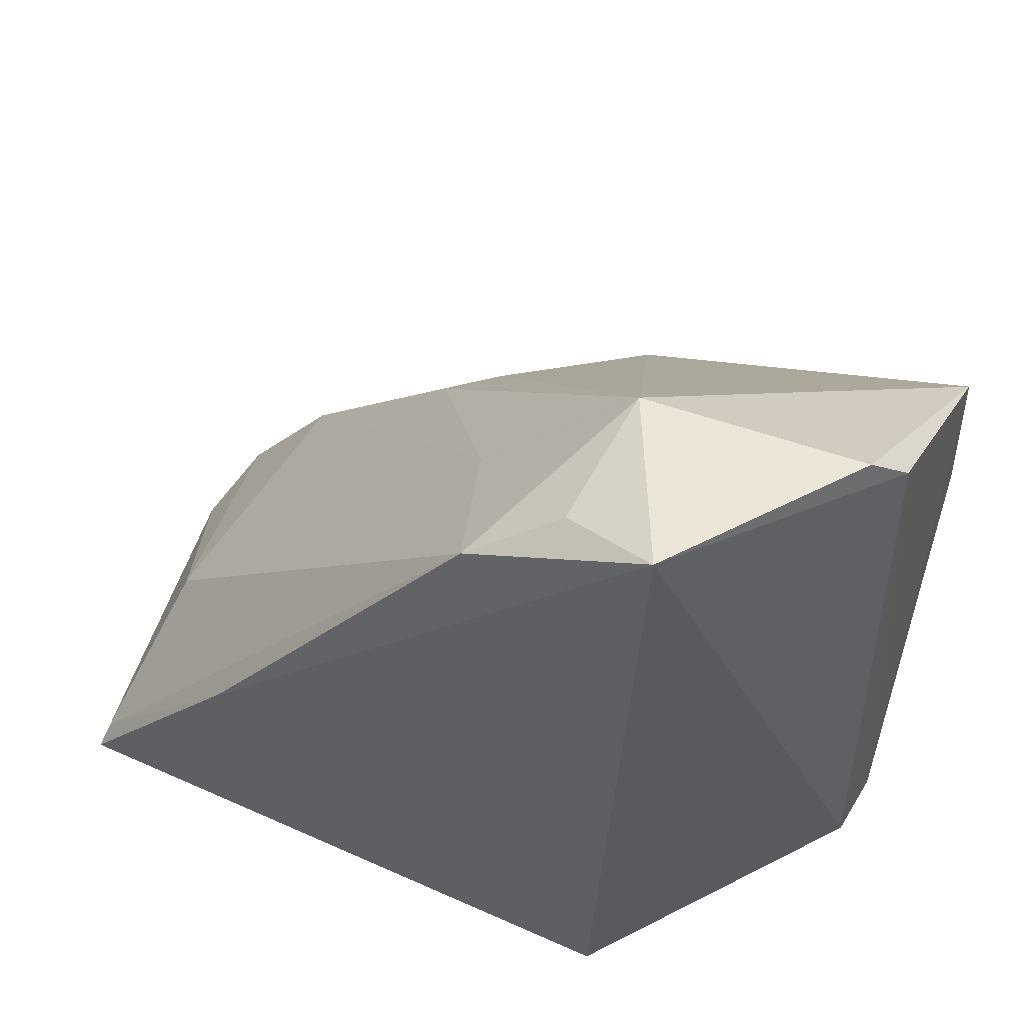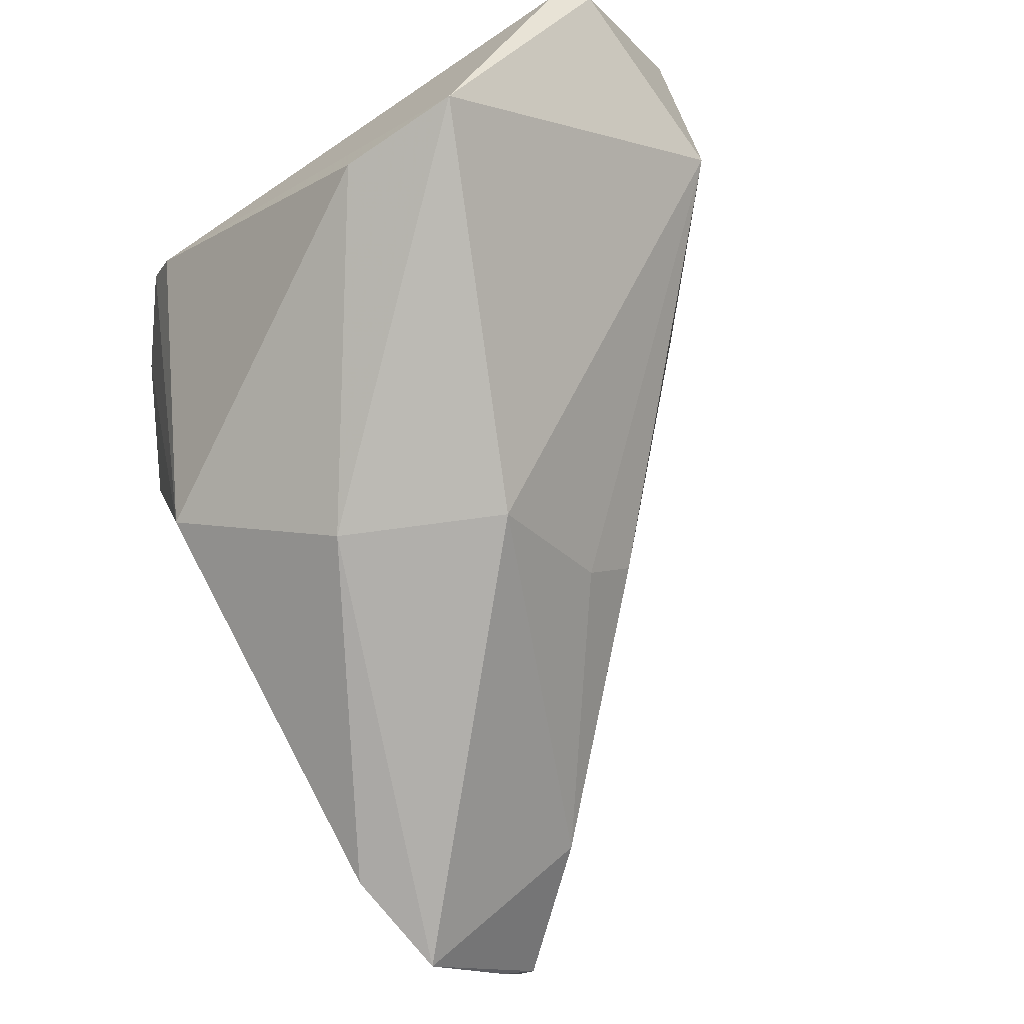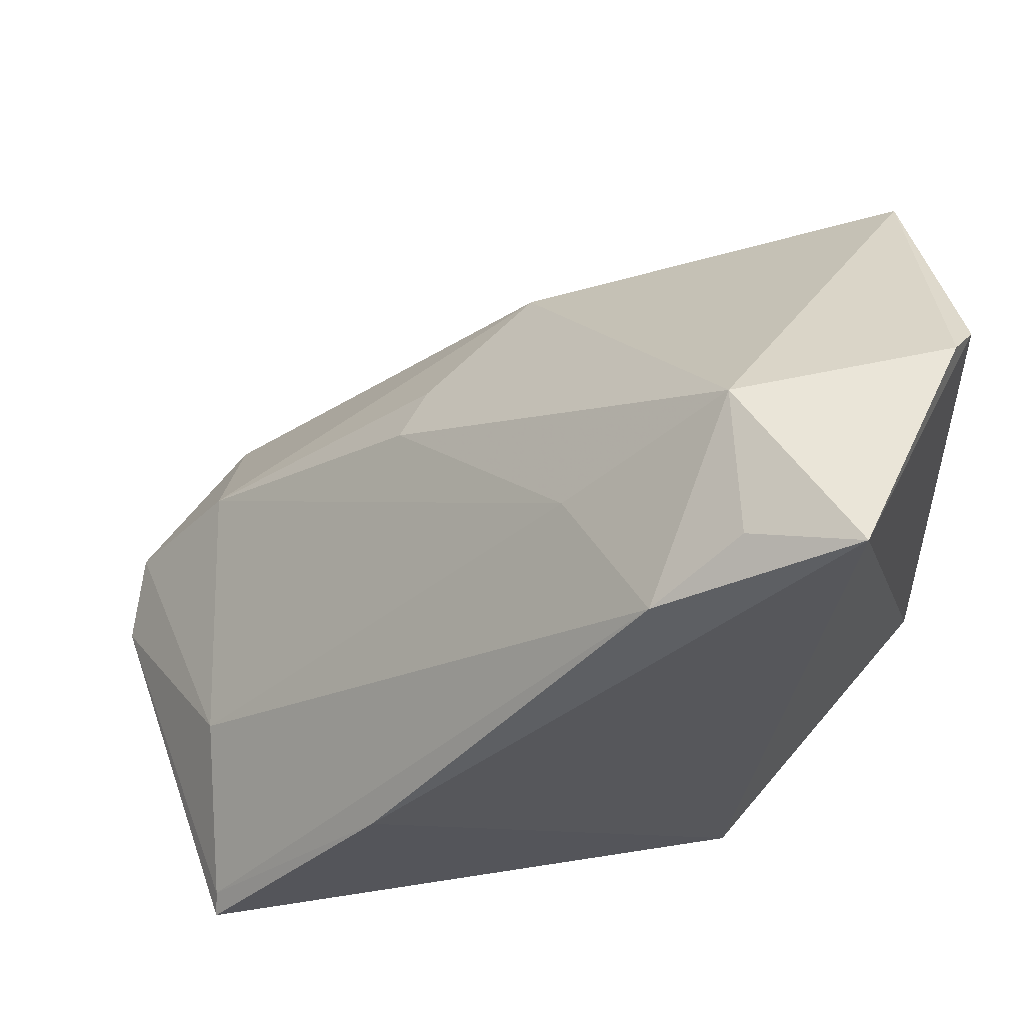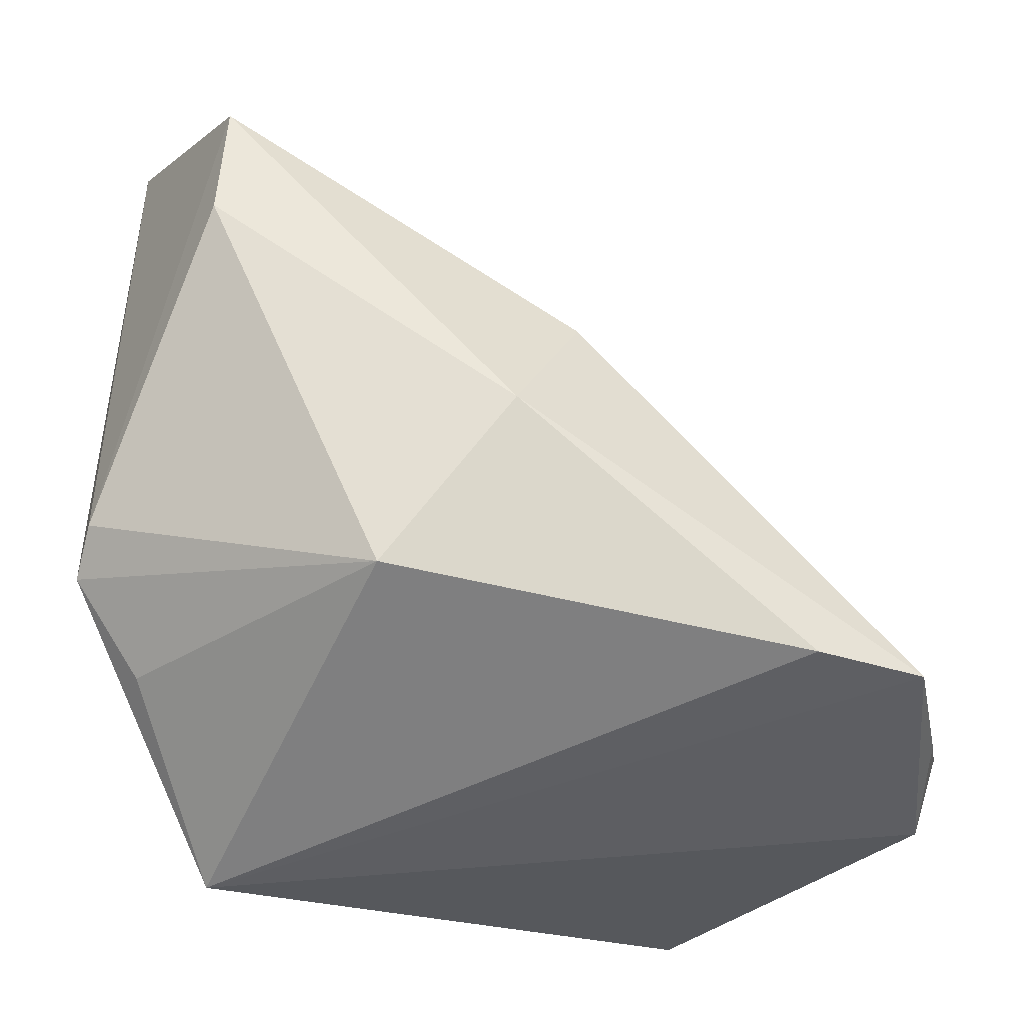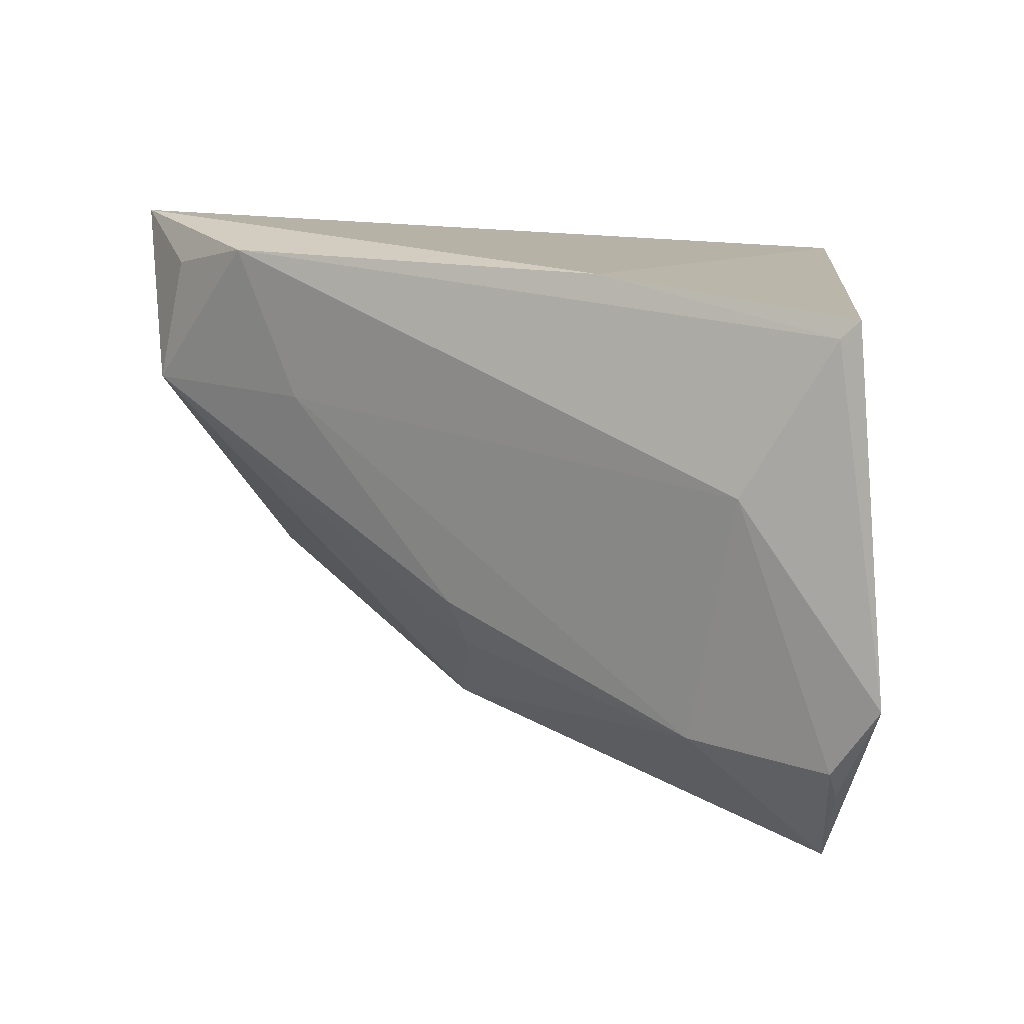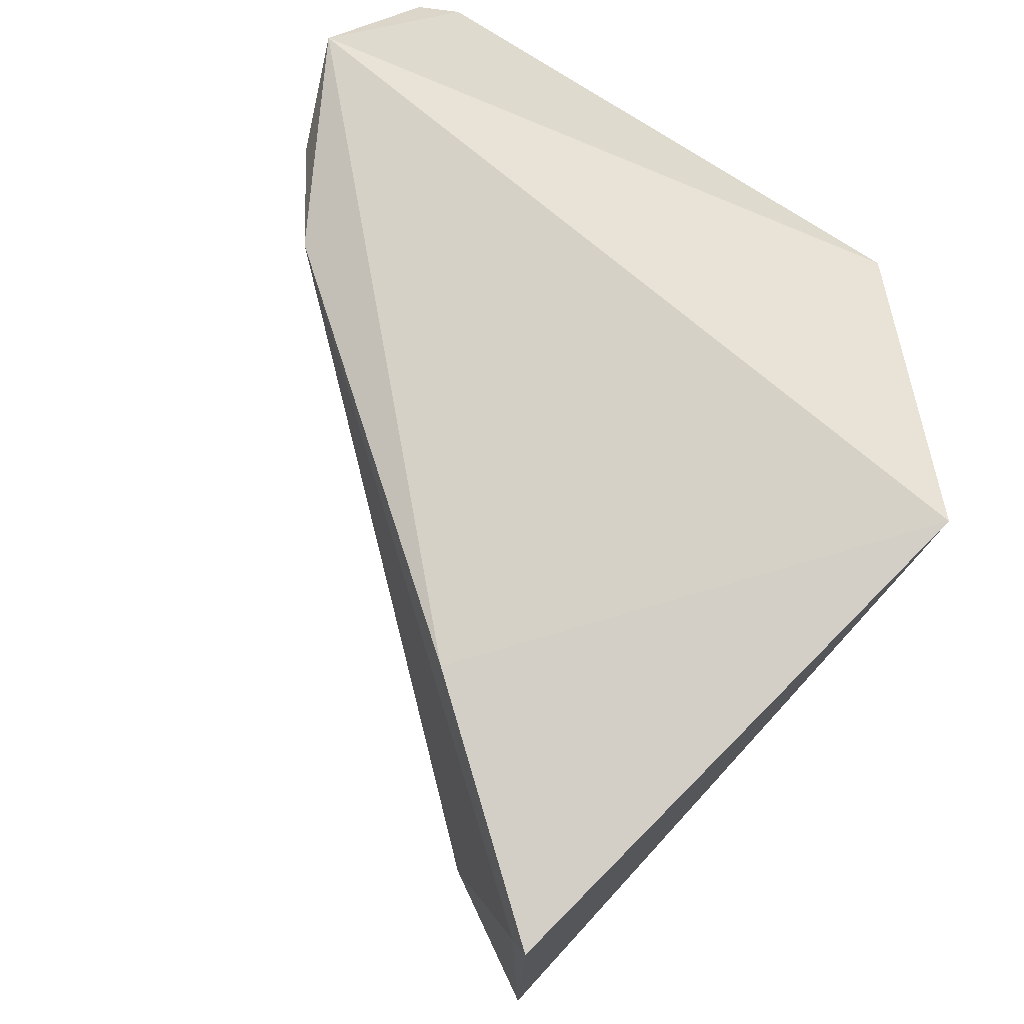
<metadata>
{"format":"obj","ext":"obj","renderer":"f3d","projection":"perspective","resolution":1024,"background":"white","views":[{"elev":50.5,"azim":21.3,"up":"+Y"},{"elev":-68.6,"azim":126.0,"up":"+Z"},{"elev":60.6,"azim":-12.7,"up":"+Y"},{"elev":-39.1,"azim":146.3,"up":"+Y"},{"elev":13.5,"azim":-96.6,"up":"+Z"},{"elev":78.8,"azim":-55.9,"up":"+Z"}]}
</metadata>
<code>
v -0.1873 0.1132 0.2551
v -0.1286 0.1709 0.2129
v -0.1316 0.1628 0.2234
v -0.1735 0.3024 0.2668
v -0.2972 0.1369 0.1165
v -0.1329 0.2933 0.2165
v -0.3283 0.14 0.2565
v -0.1756 0.1454 0.1585
v -0.192 0.3003 0.2229
v -0.3385 0.1349 0.1673
v -0.2847 0.1932 0.2619
v -0.1513 0.1444 0.2274
v -0.269 0.1352 0.1203
v -0.1298 0.265 0.1604
v -0.14 0.3008 0.2235
v -0.3069 0.1739 0.1519
v -0.2185 0.2786 0.2608
v -0.1292 0.2352 0.1628
v -0.195 0.184 0.1318
v -0.3307 0.1444 0.1499
v -0.2161 0.2193 0.1369
v -0.1968 0.2939 0.255
v -0.229 0.2647 0.2232
v -0.3203 0.1655 0.2141
v -0.327 0.1444 0.2521
v -0.3223 0.1407 0.1413
v -0.2588 0.2272 0.1744
v -0.249 0.2216 0.1603
f 1 3 4
f 6 3 2
f 6 4 3
f 8 2 3
f 10 5 1
f 10 1 7
f 11 7 1
f 11 1 4
f 12 8 3
f 12 3 1
f 12 1 8
f 13 8 1
f 13 1 5
f 14 6 2
f 15 9 4
f 15 4 6
f 15 14 9
f 15 6 14
f 17 11 4
f 18 14 2
f 18 2 8
f 19 13 5
f 19 14 18
f 19 18 8
f 19 8 13
f 20 16 5
f 21 5 16
f 21 19 5
f 21 14 19
f 21 9 14
f 22 17 4
f 22 4 9
f 22 9 17
f 23 17 9
f 24 20 10
f 24 16 20
f 24 23 16
f 24 17 23
f 25 7 11
f 25 11 17
f 25 17 24
f 25 24 10
f 25 10 7
f 26 20 5
f 26 5 10
f 26 10 20
f 27 23 9
f 27 16 23
f 28 21 16
f 28 16 27
f 28 27 9
f 28 9 21

</code>
